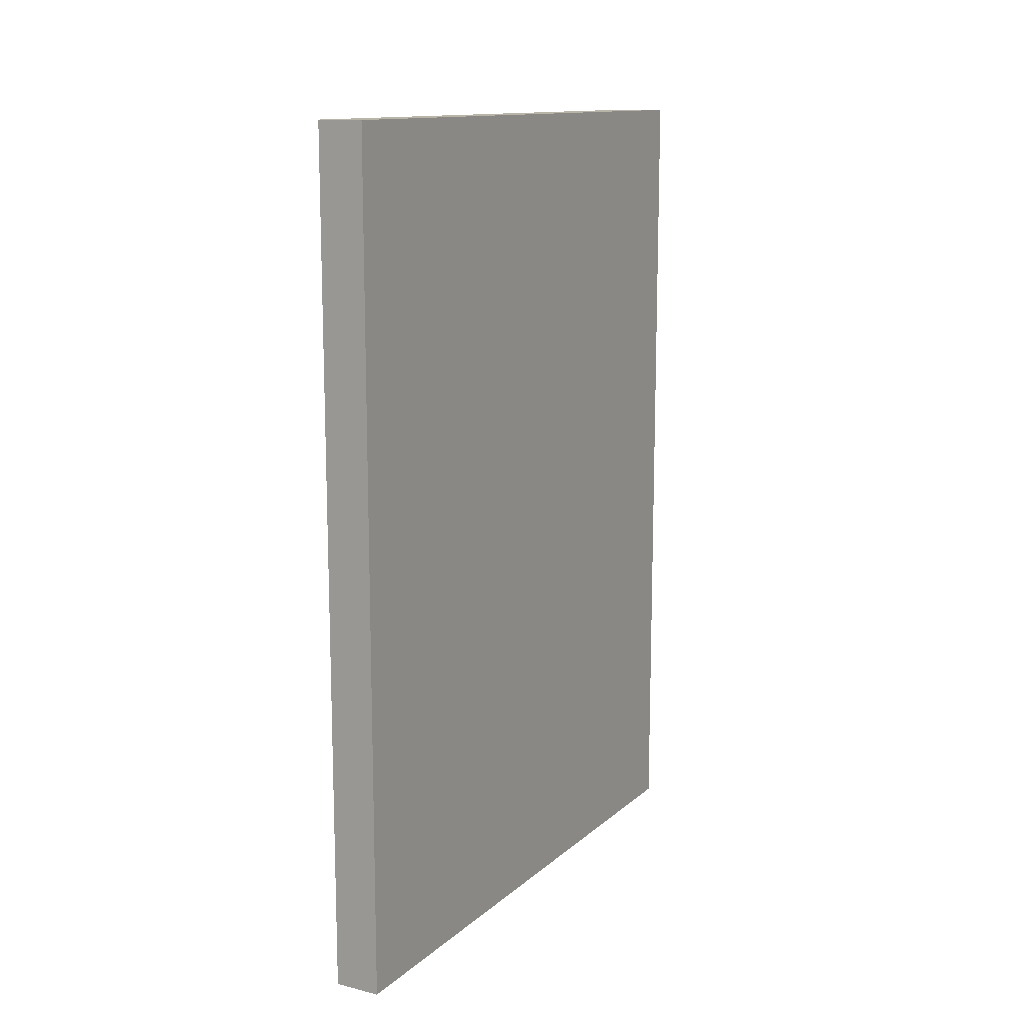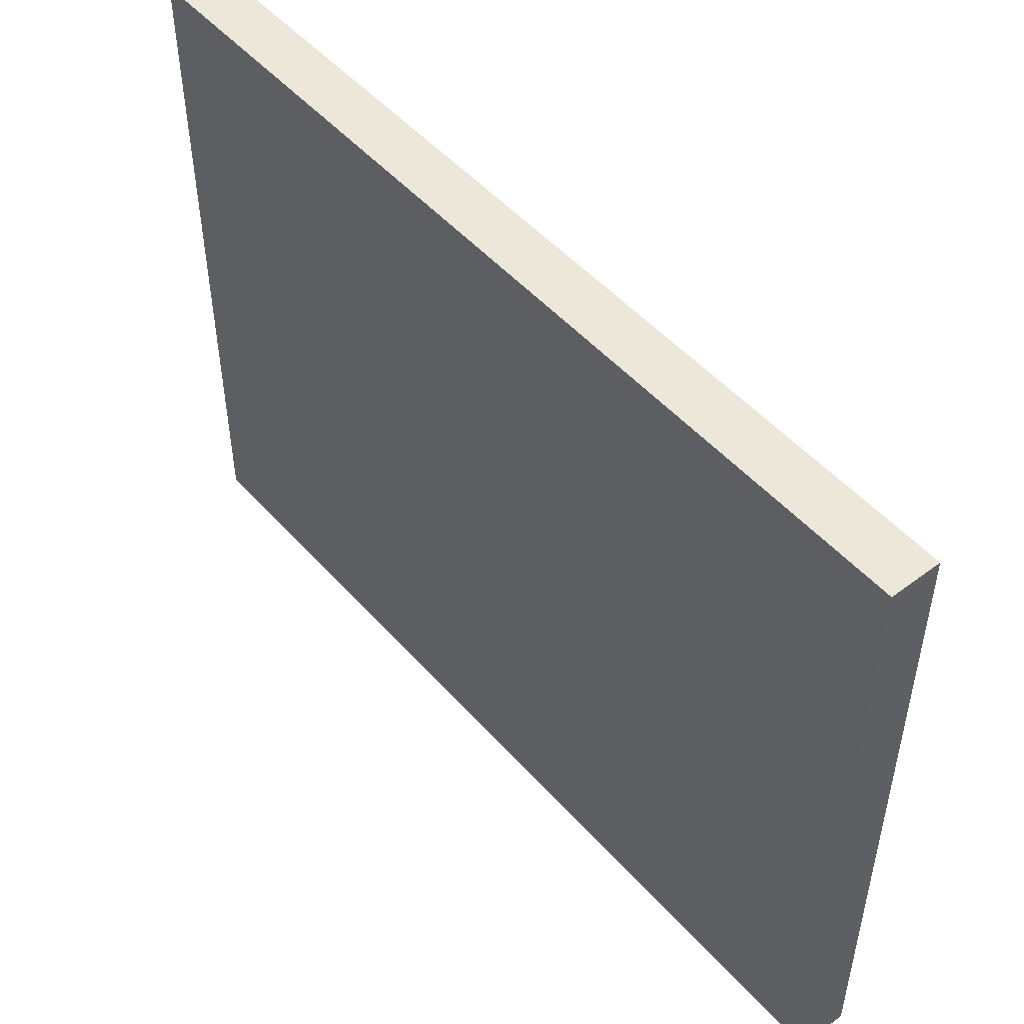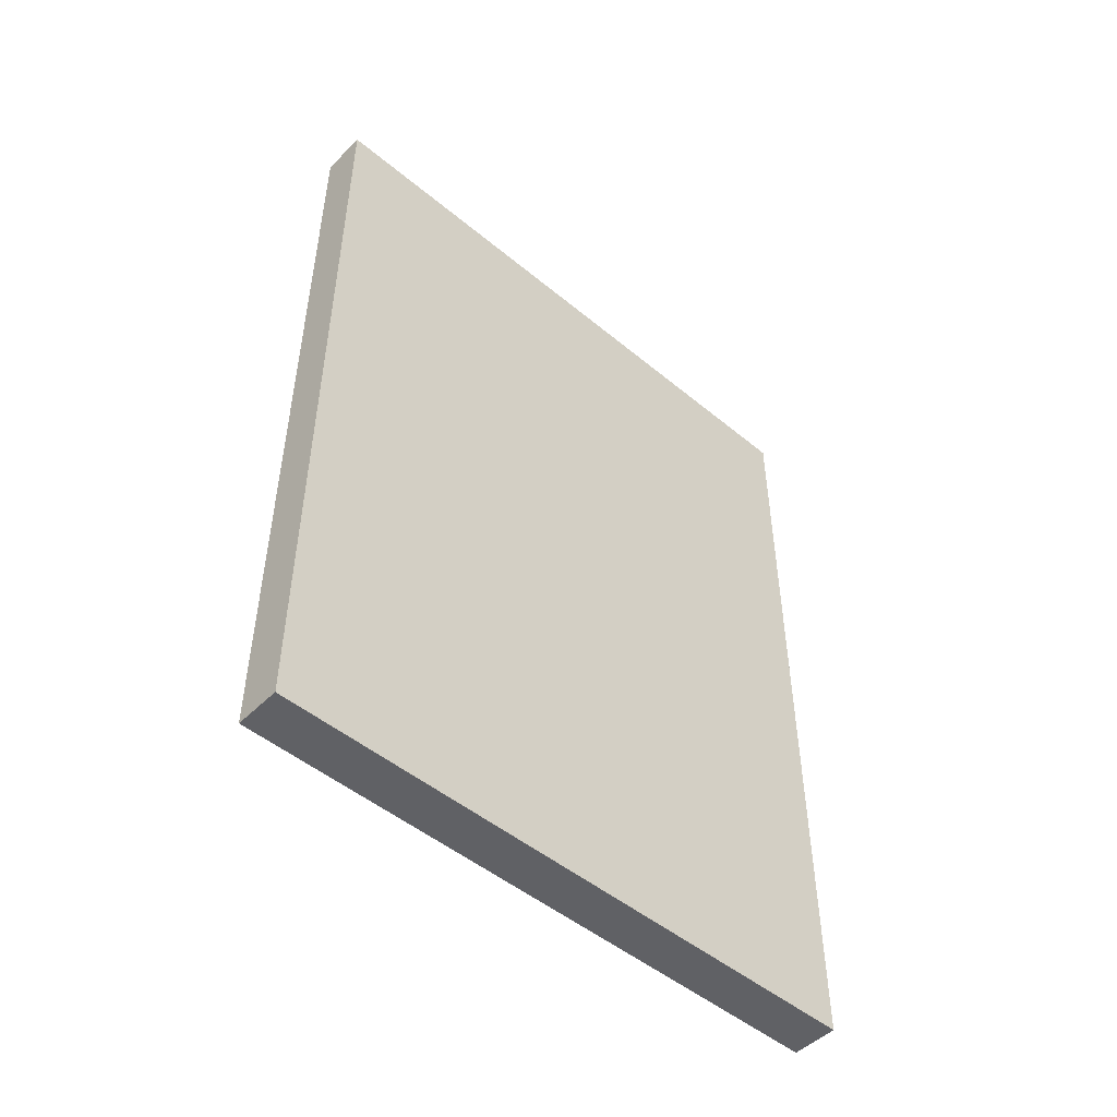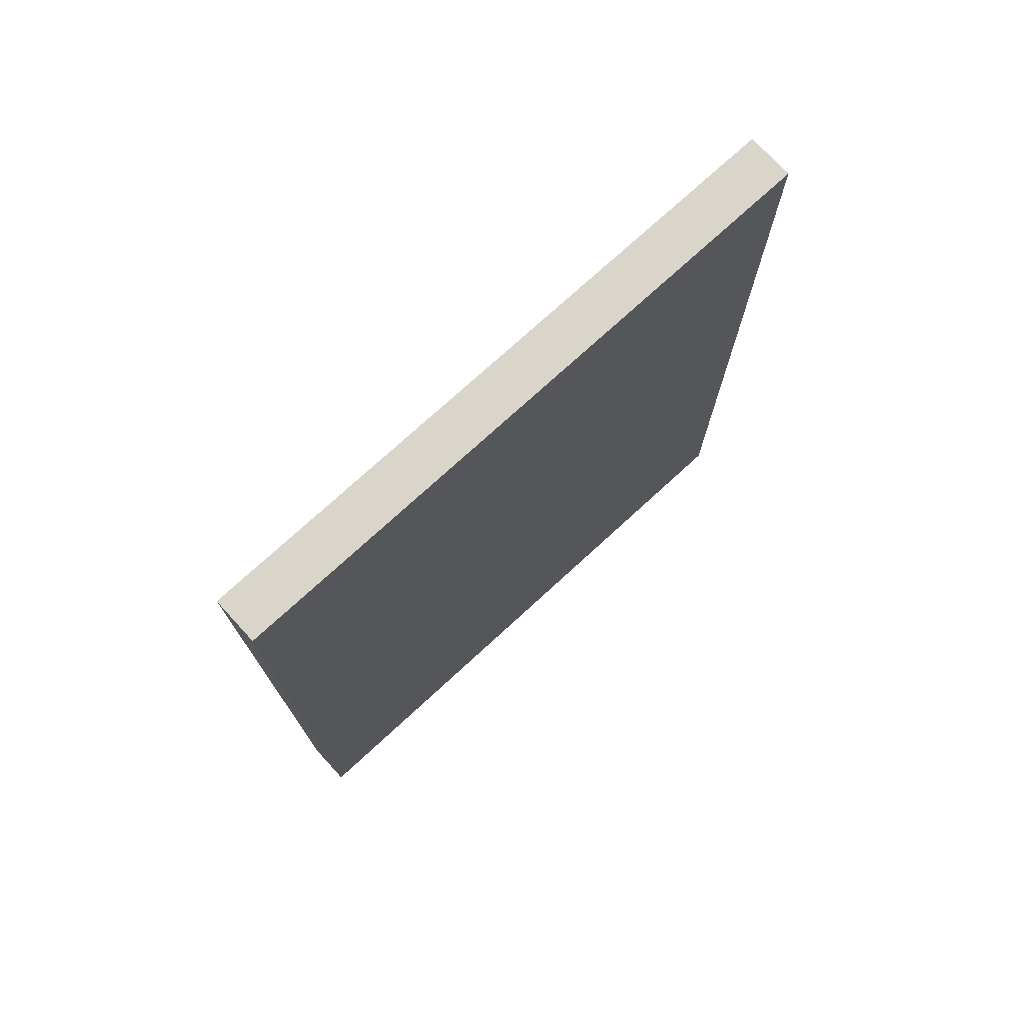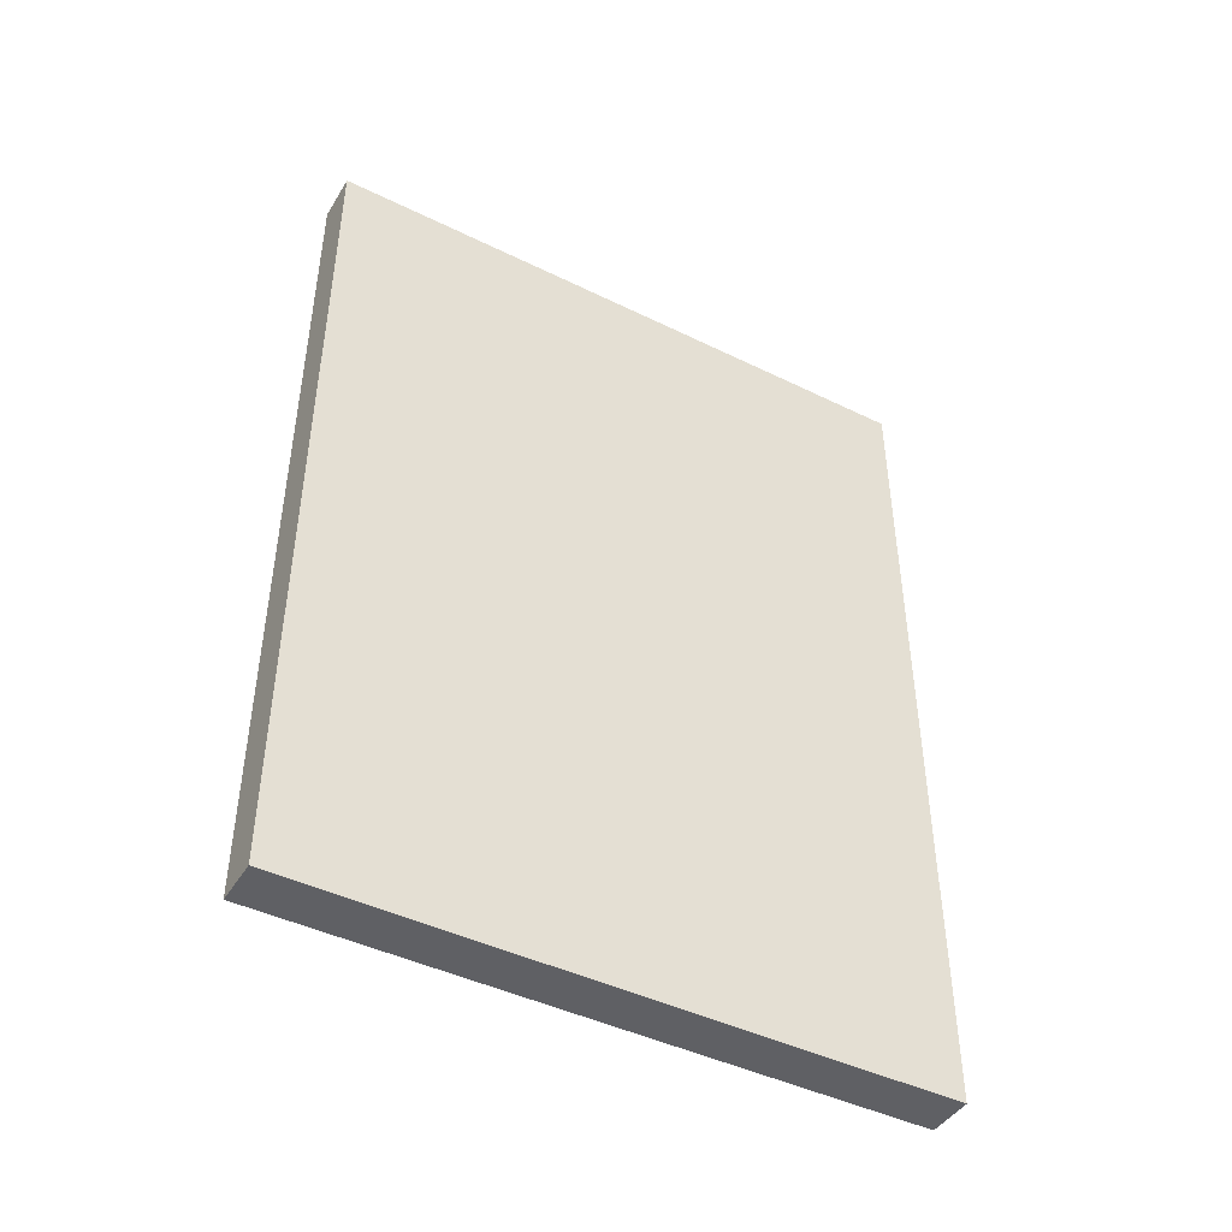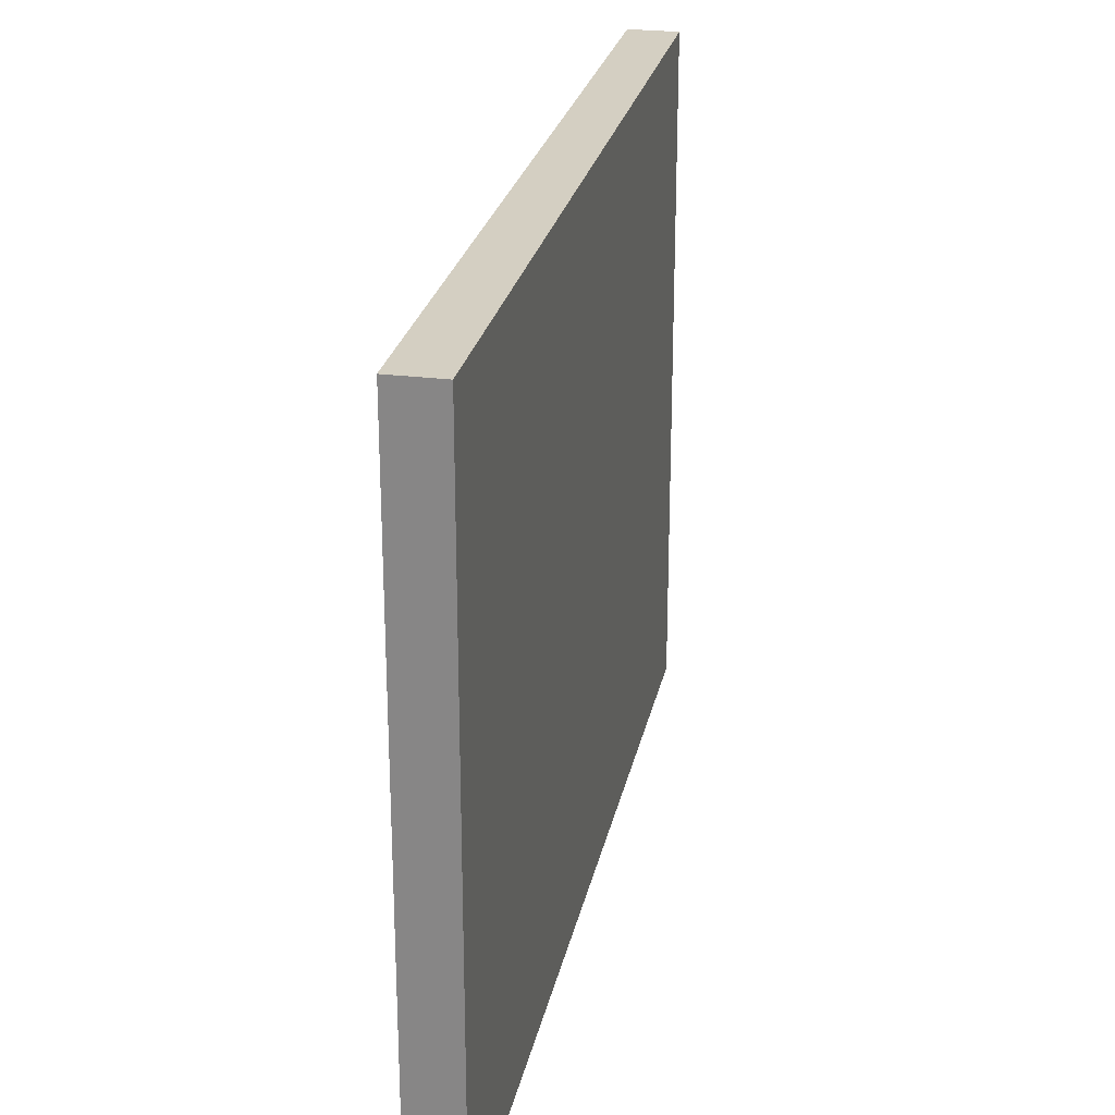
<metadata>
{"format":"obj","ext":"obj","renderer":"f3d","projection":"perspective","resolution":1024,"background":"white","views":[{"elev":13.0,"azim":29.1,"up":"+Y"},{"elev":49.9,"azim":-39.7,"up":"+Z"},{"elev":-49.1,"azim":47.4,"up":"+Y"},{"elev":74.3,"azim":47.4,"up":"+Y"},{"elev":-44.4,"azim":-119.7,"up":"+Y"},{"elev":25.5,"azim":-168.5,"up":"+Z"}]}
</metadata>
<code>
o cartel.003_Cube.003
v 0.1469 1.338 -1
v 0.1469 -1.338 -1
v 0.1469 1.338 1
v 0.1469 -1.338 1
v 1.2e-05 1.338 -1
v 1.2e-05 -1.338 -1
v 1.2e-05 1.338 1
v 1.2e-05 -1.338 1
f 2 1 3 4
f 1 5 7 3
f 4 3 7 8
f 8 7 5 6
f 6 2 4 8
f 6 5 1 2

</code>
